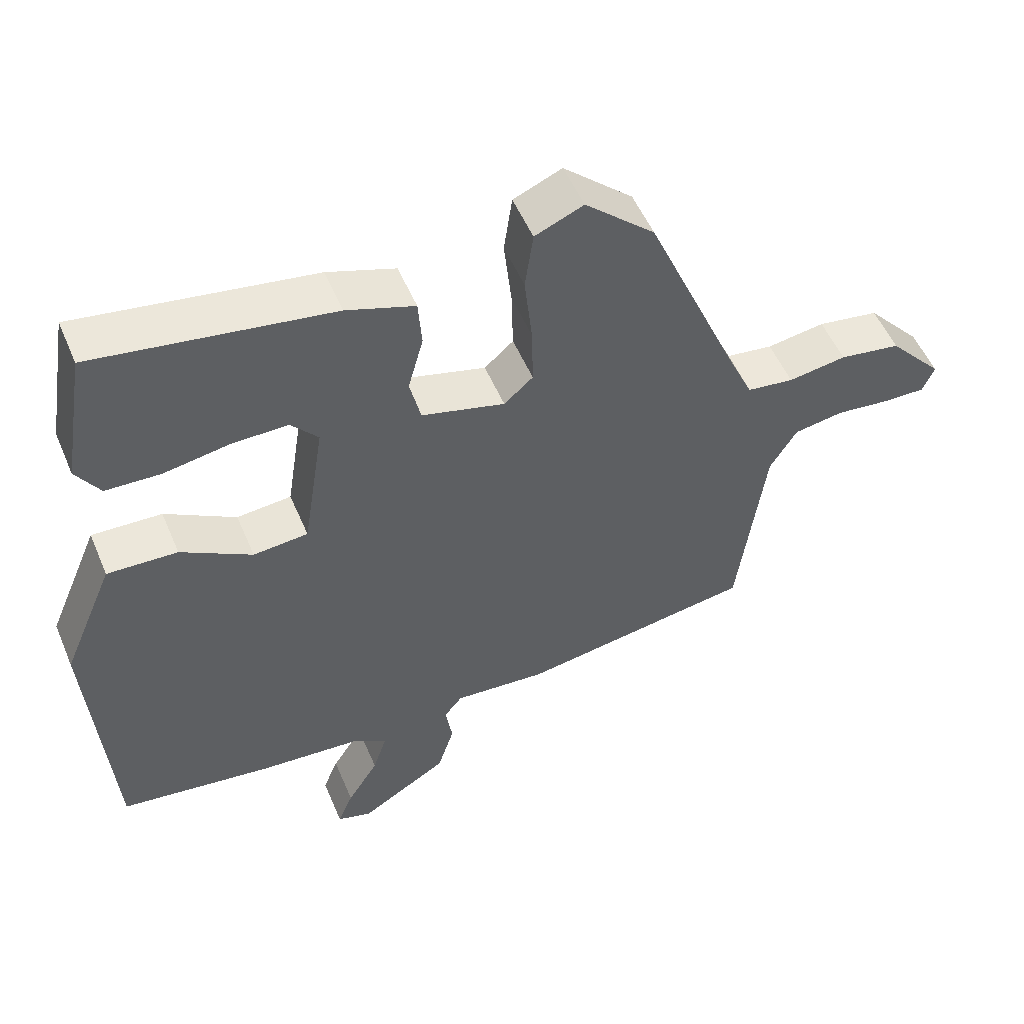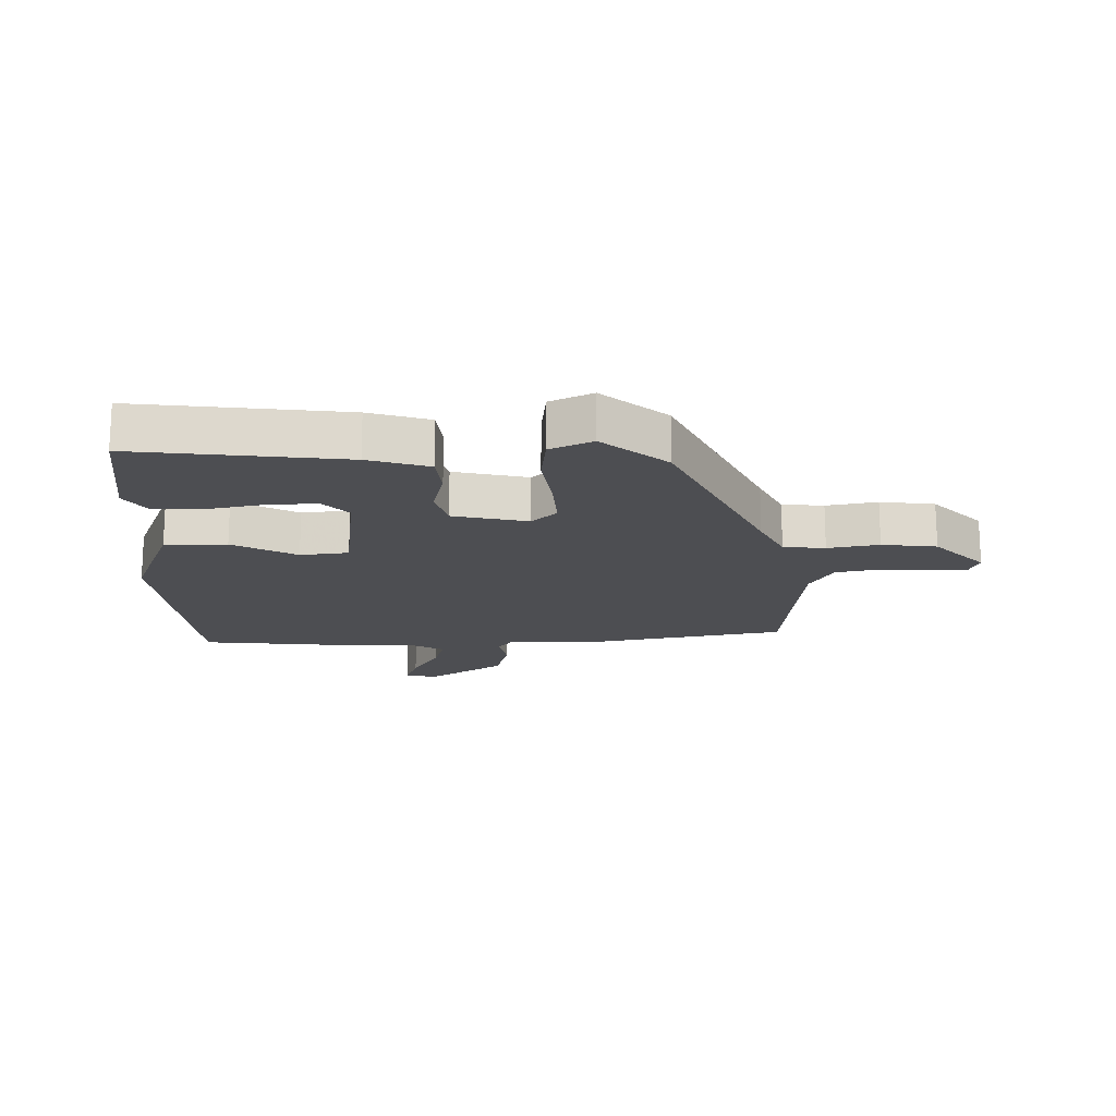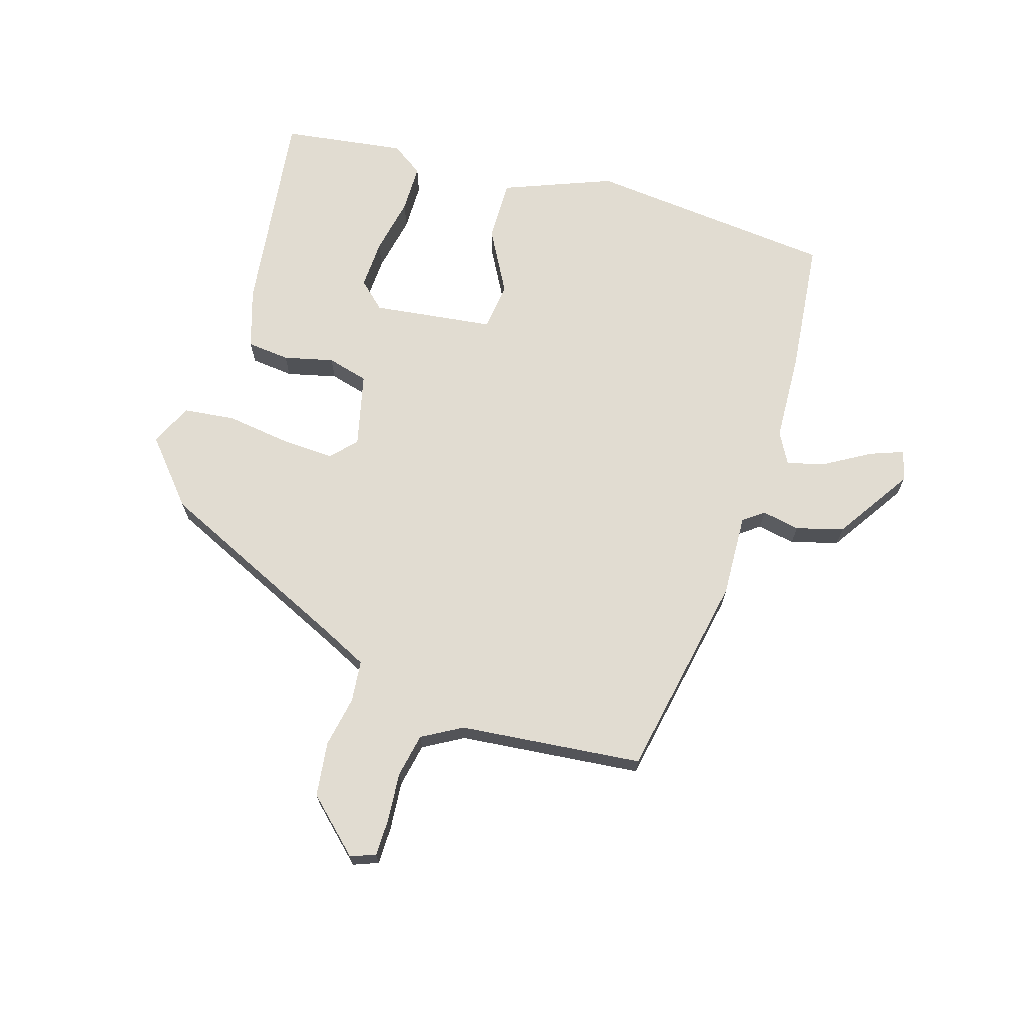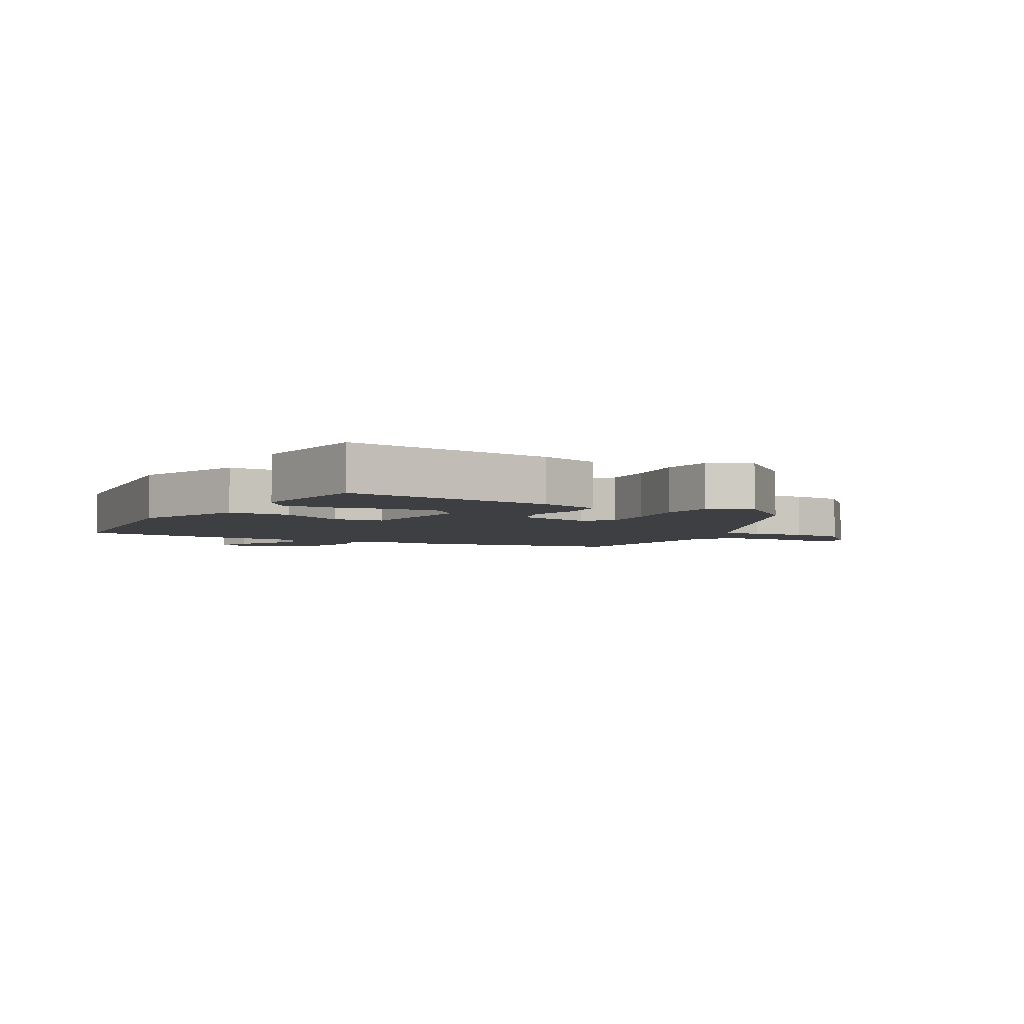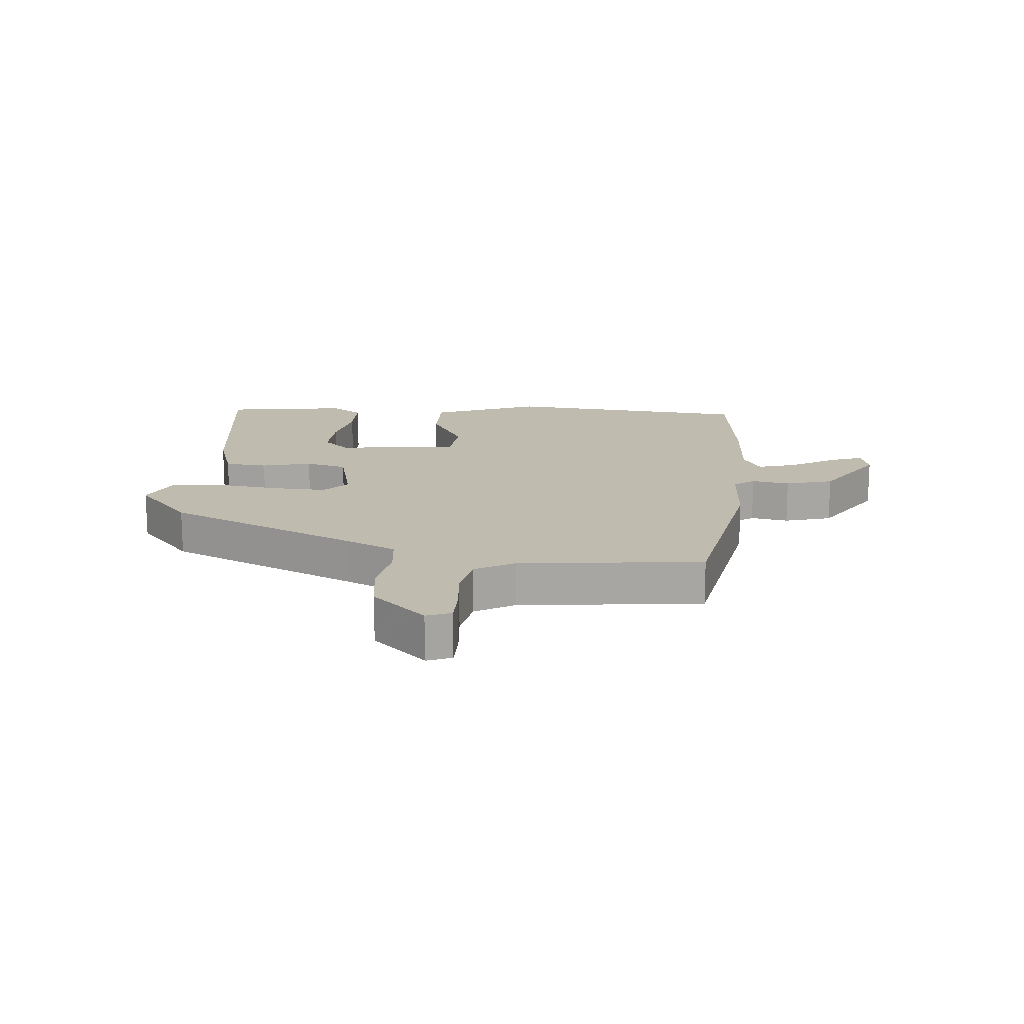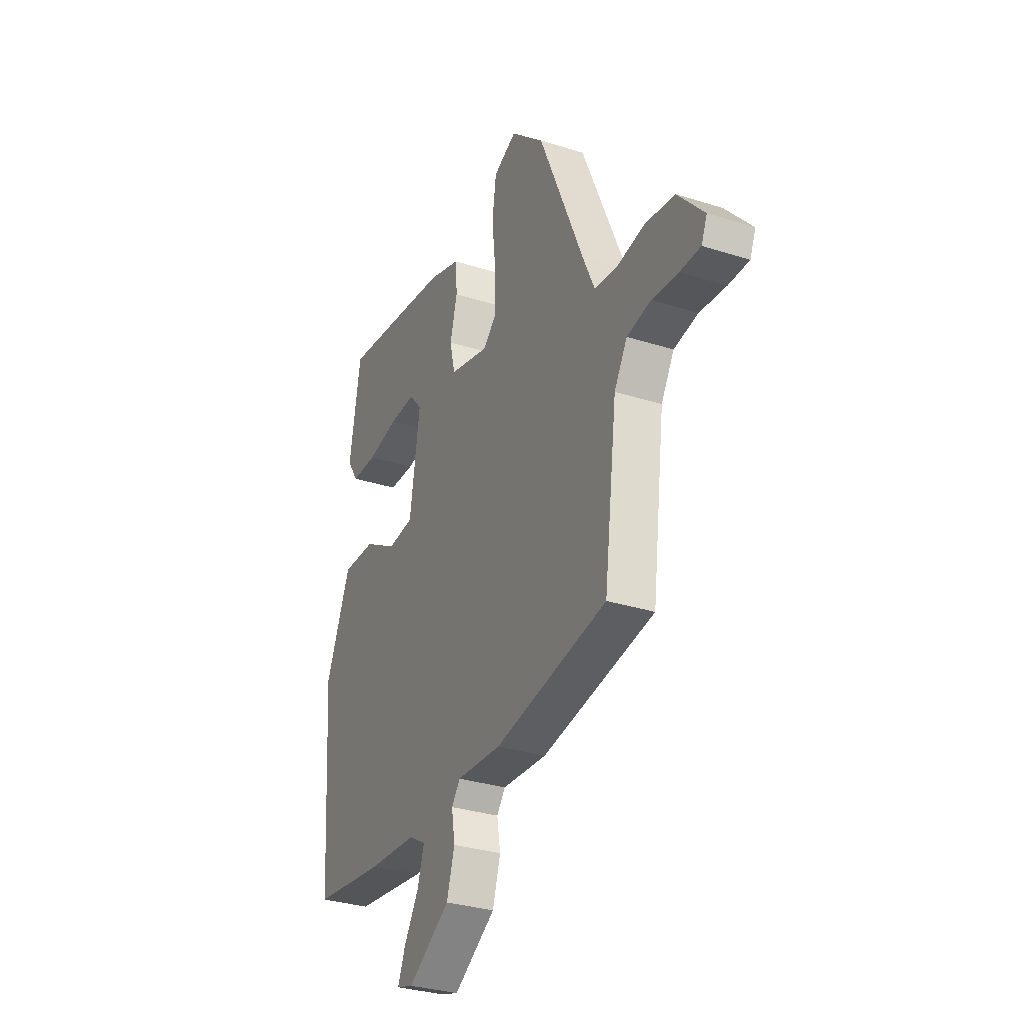
<metadata>
{"format":"obj","ext":"obj","renderer":"f3d","projection":"perspective","resolution":1024,"background":"white","views":[{"elev":53.0,"azim":-22.7,"up":"+Z"},{"elev":-17.2,"azim":2.9,"up":"+Y"},{"elev":69.0,"azim":108.7,"up":"+Y"},{"elev":-4.2,"azim":-27.1,"up":"+Y"},{"elev":16.1,"azim":96.3,"up":"+Y"},{"elev":-31.6,"azim":65.8,"up":"+Z"}]}
</metadata>
<code>
v 0.315 0.07 0.424
v 0.451 0.07 0.105
v 0.487 0.07 0.025
v 0.555 0.07 0.016
v 0.639 0.07 0.029
v 0.728 0.07 0.015
v 0.807 0.07 -0.074
v 0.79 0.07 -0.114
v 0.729 0.07 -0.113
v 0.65 0.07 -0.104
v 0.578 0.07 -0.116
v 0.539 0.07 -0.18
v 0.5 0.07 -0.478
v 0.161 0.07 -0.532
v 0.026 0.07 -0.522
v 0 0.07 -0.555
v 0.01 0.07 -0.617
v -0.014 0.07 -0.694
v -0.141 0.07 -0.772
v -0.191 0.07 -0.757
v -0.169 0.07 -0.703
v -0.124 0.07 -0.631
v -0.104 0.07 -0.568
v -0.155 0.07 -0.538
v -0.3 0.07 -0.527
v -0.521 0.07 -0.497
v -0.549 0.07 -0.09
v -0.474 0.07 0.086
v -0.373 0.07 0.082
v -0.271 0.07 0.022
v -0.192 0.07 0.029
v -0.161 0.07 0.227
v -0.2 0.07 0.272
v -0.281 0.07 0.271
v -0.375 0.07 0.255
v -0.454 0.07 0.258
v -0.488 0.07 0.311
v -0.454 0.07 0.511
v -0.114 0.07 0.458
v -0.016 0.07 0.424
v -0.011 0.07 0.354
v -0.033 0.07 0.273
v -0.017 0.07 0.205
v 0.103 0.07 0.173
v 0.145 0.07 0.21
v 0.143 0.07 0.298
v 0.132 0.07 0.401
v 0.144 0.07 0.486
v 0.214 0.07 0.516
v 0.315 0 0.424
v 0.451 0 0.105
v 0.487 0 0.025
v 0.555 0 0.016
v 0.639 0 0.029
v 0.728 0 0.015
v 0.807 0 -0.074
v 0.79 0 -0.114
v 0.729 0 -0.113
v 0.65 0 -0.104
v 0.578 0 -0.116
v 0.539 0 -0.18
v 0.5 0 -0.478
v 0.161 0 -0.532
v 0.026 0 -0.522
v 0 0 -0.555
v 0.01 0 -0.617
v -0.014 0 -0.694
v -0.141 0 -0.772
v -0.191 0 -0.757
v -0.169 0 -0.703
v -0.124 0 -0.631
v -0.104 0 -0.568
v -0.155 0 -0.538
v -0.3 0 -0.527
v -0.521 0 -0.497
v -0.549 0 -0.09
v -0.474 0 0.086
v -0.373 0 0.082
v -0.271 0 0.022
v -0.192 0 0.029
v -0.161 0 0.227
v -0.2 0 0.272
v -0.281 0 0.271
v -0.375 0 0.255
v -0.454 0 0.258
v -0.488 0 0.311
v -0.454 0 0.511
v -0.114 0 0.458
v -0.016 0 0.424
v -0.011 0 0.354
v -0.033 0 0.273
v -0.017 0 0.205
v 0.103 0 0.173
v 0.145 0 0.21
v 0.143 0 0.298
v 0.132 0 0.401
v 0.144 0 0.486
v 0.214 0 0.516
f 46 47 48 49
f 45 46 49 1
f 39 40 41 42
f 39 42 43
f 38 39 43
f 34 35 36 37
f 33 34 37 38
f 27 28 29 30
f 27 30 31
f 24 25 26 27
f 23 24 27 31
f 19 20 21 22
f 19 22 23
f 16 17 18 19
f 16 19 23
f 15 16 23 31
f 12 13 14 15
f 11 12 15 31
f 7 8 9 10
f 4 5 6 7
f 3 4 7 10
f 45 1 2
f 44 45 2 3
f 33 38 43
f 32 33 43
f 31 32 43 44
f 11 31 44
f 3 10 11 44
f 98 97 96 95
f 50 98 95 94
f 91 90 89 88
f 92 91 88
f 92 88 87
f 86 85 84 83
f 87 86 83 82
f 79 78 77 76
f 80 79 76
f 76 75 74 73
f 80 76 73 72
f 71 70 69 68
f 72 71 68
f 68 67 66 65
f 72 68 65
f 80 72 65 64
f 64 63 62 61
f 80 64 61 60
f 59 58 57 56
f 56 55 54 53
f 59 56 53 52
f 51 50 94
f 52 51 94 93
f 92 87 82
f 92 82 81
f 93 92 81 80
f 93 80 60
f 93 60 59 52
f 1 50 51 2
f 2 51 52 3
f 3 52 53 4
f 4 53 54 5
f 5 54 55 6
f 6 55 56 7
f 7 56 57 8
f 8 57 58 9
f 9 58 59 10
f 10 59 60 11
f 11 60 61 12
f 12 61 62 13
f 13 62 63 14
f 14 63 64 15
f 15 64 65 16
f 16 65 66 17
f 17 66 67 18
f 18 67 68 19
f 19 68 69 20
f 20 69 70 21
f 21 70 71 22
f 22 71 72 23
f 23 72 73 24
f 24 73 74 25
f 25 74 75 26
f 26 75 76 27
f 27 76 77 28
f 28 77 78 29
f 29 78 79 30
f 30 79 80 31
f 31 80 81 32
f 32 81 82 33
f 33 82 83 34
f 34 83 84 35
f 35 84 85 36
f 36 85 86 37
f 37 86 87 38
f 38 87 88 39
f 39 88 89 40
f 40 89 90 41
f 41 90 91 42
f 42 91 92 43
f 43 92 93 44
f 44 93 94 45
f 45 94 95 46
f 46 95 96 47
f 47 96 97 48
f 48 97 98 49
f 49 98 50 1

</code>
